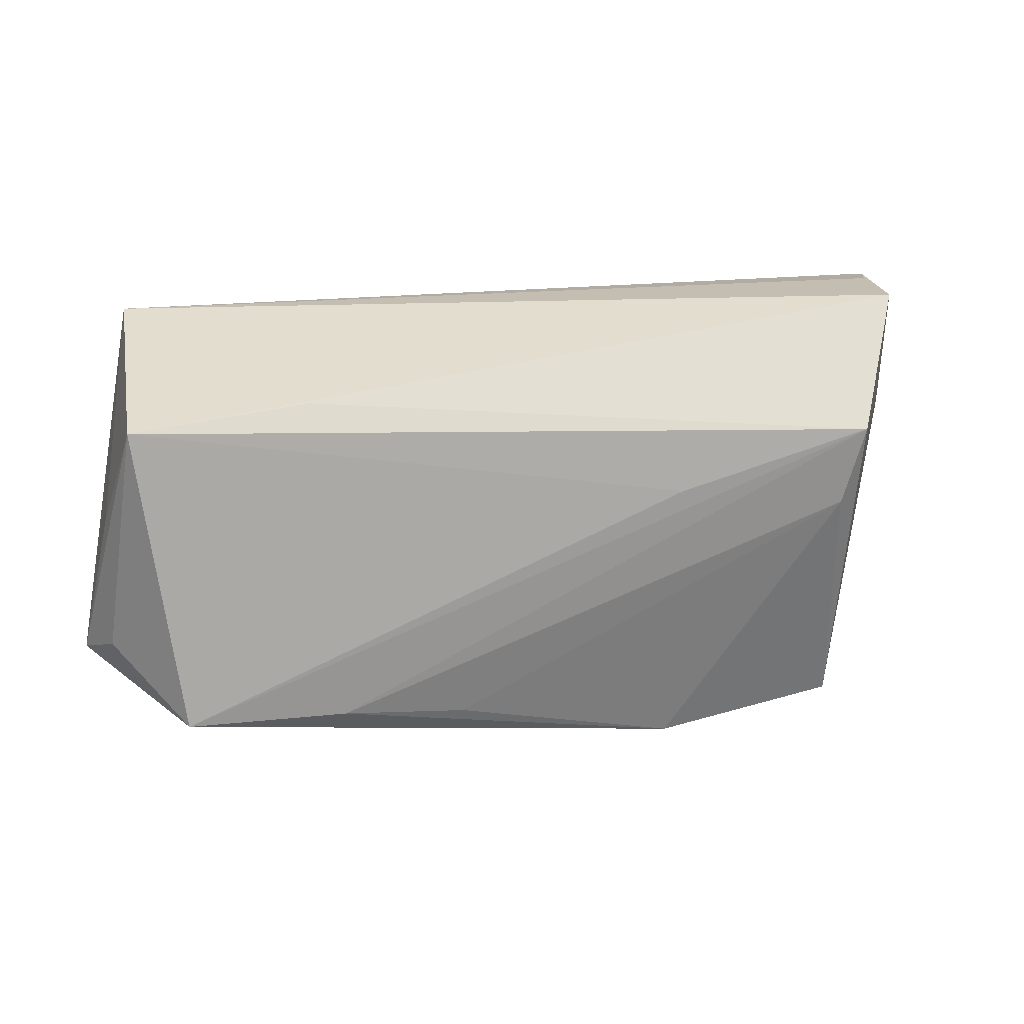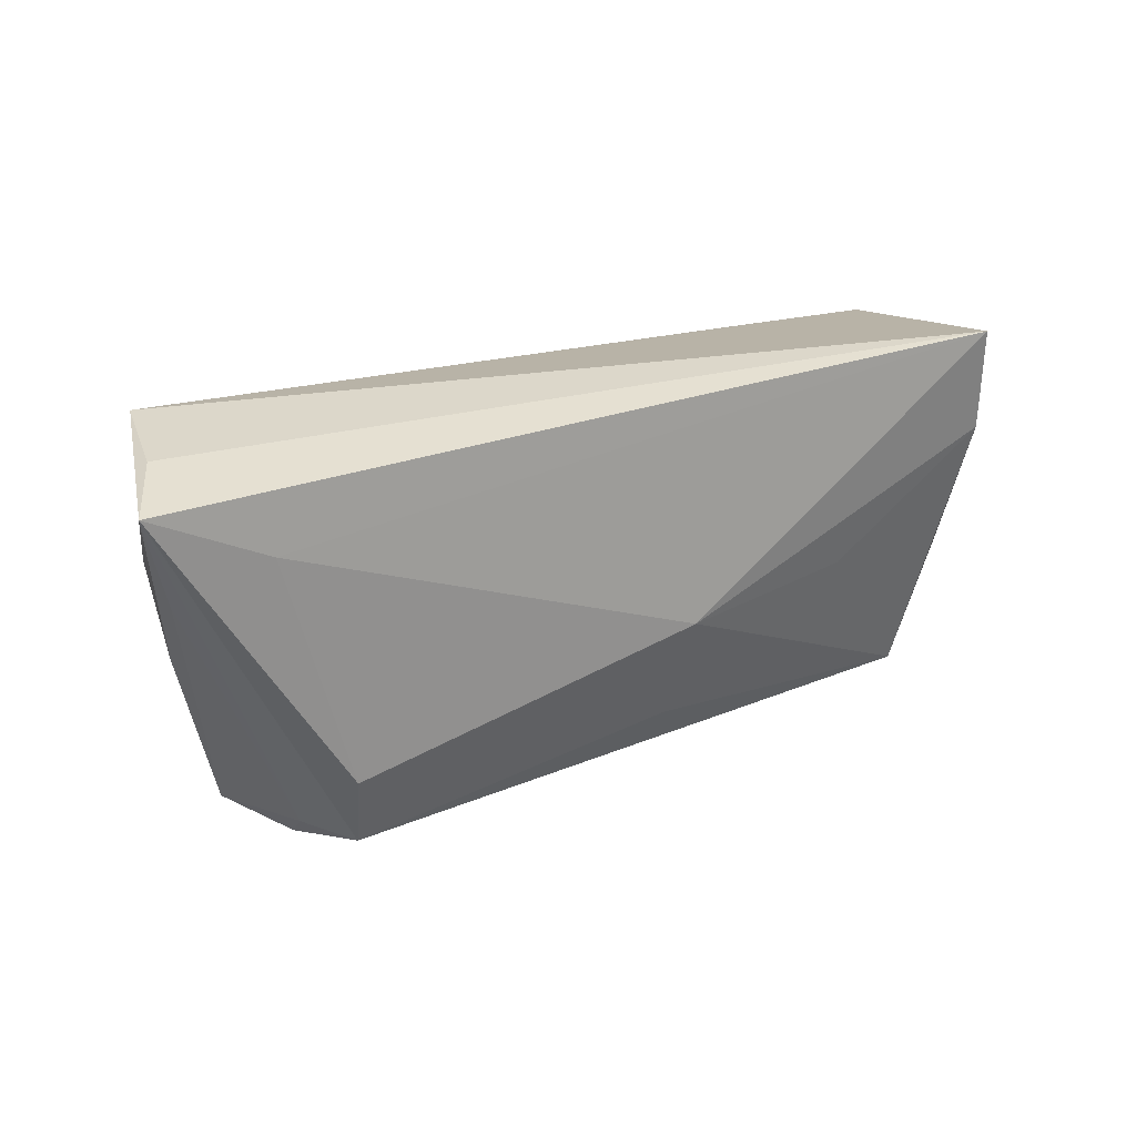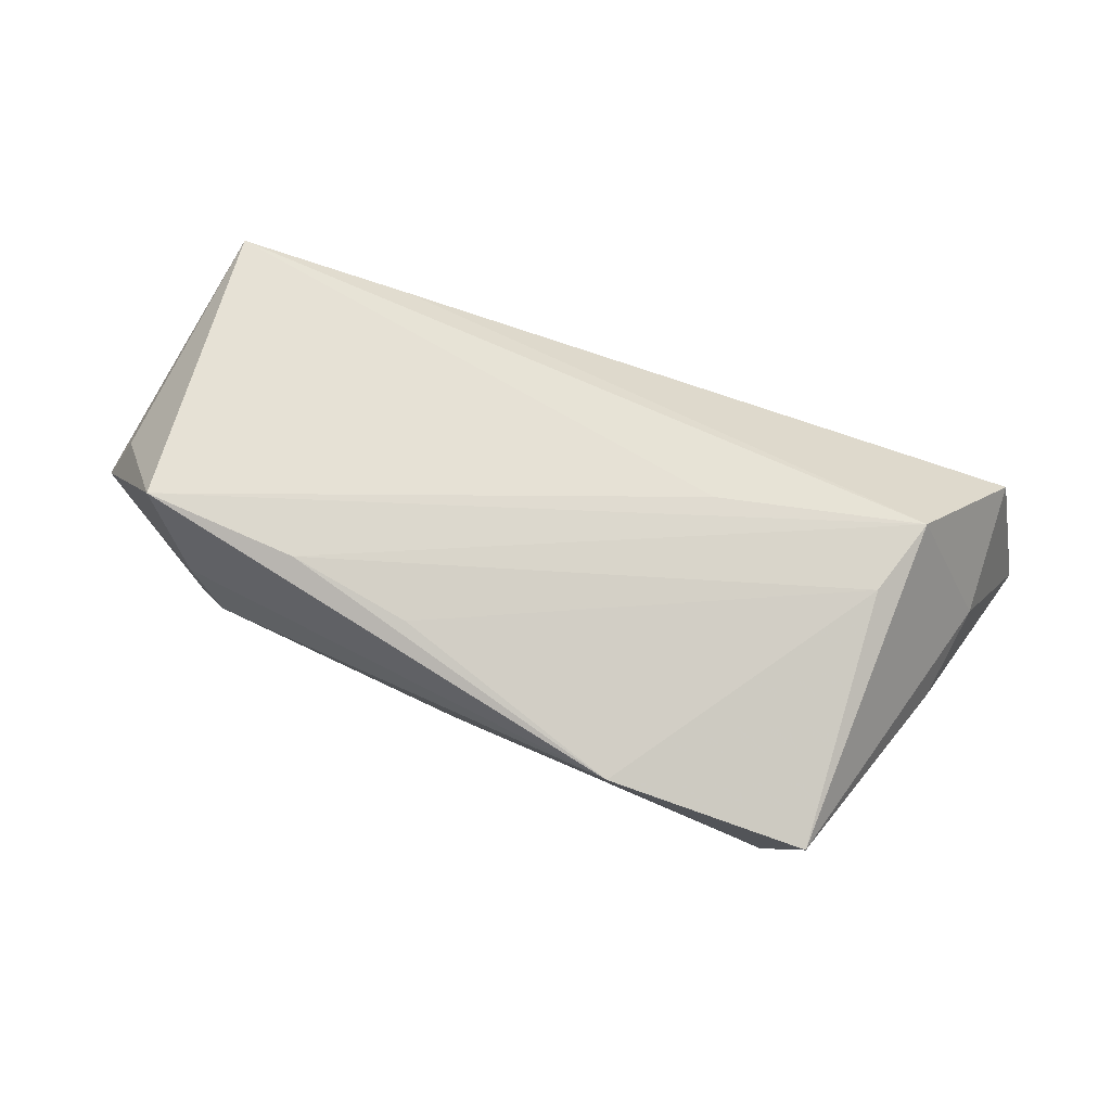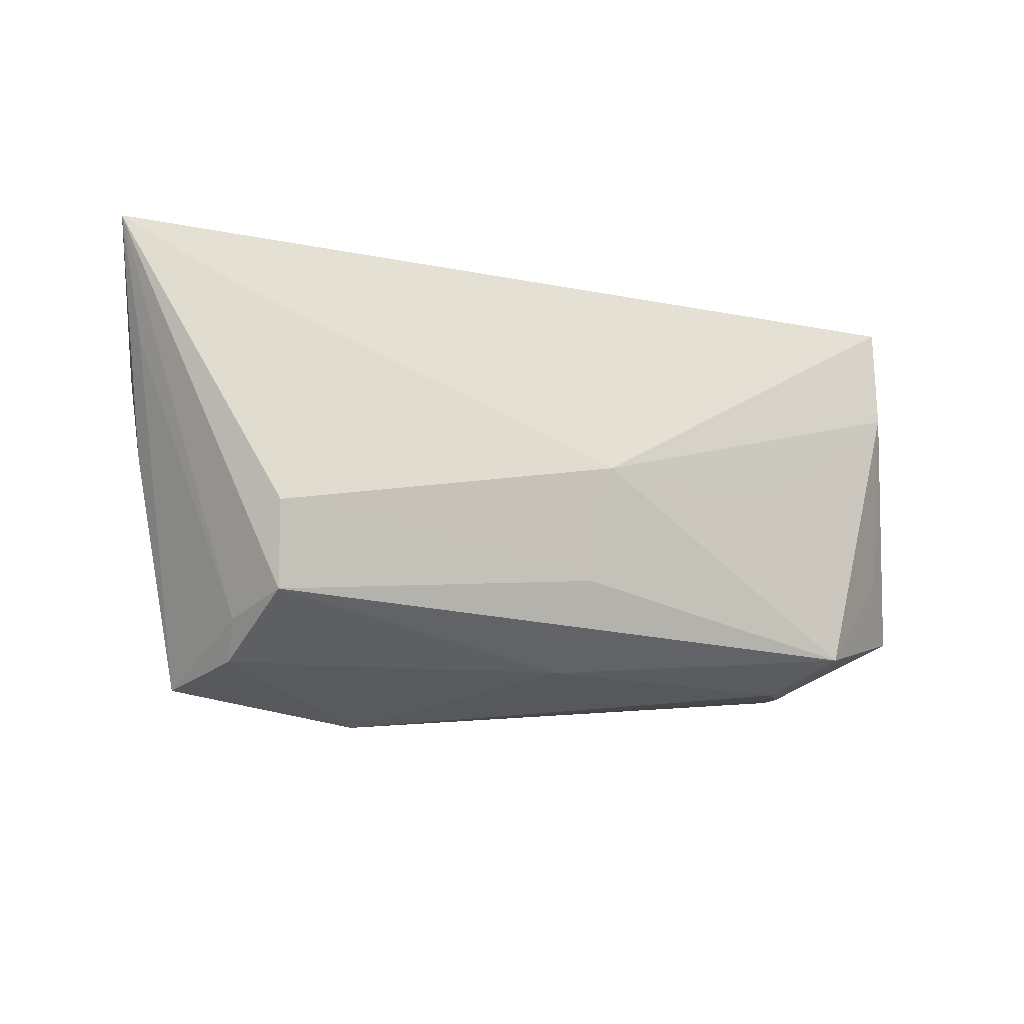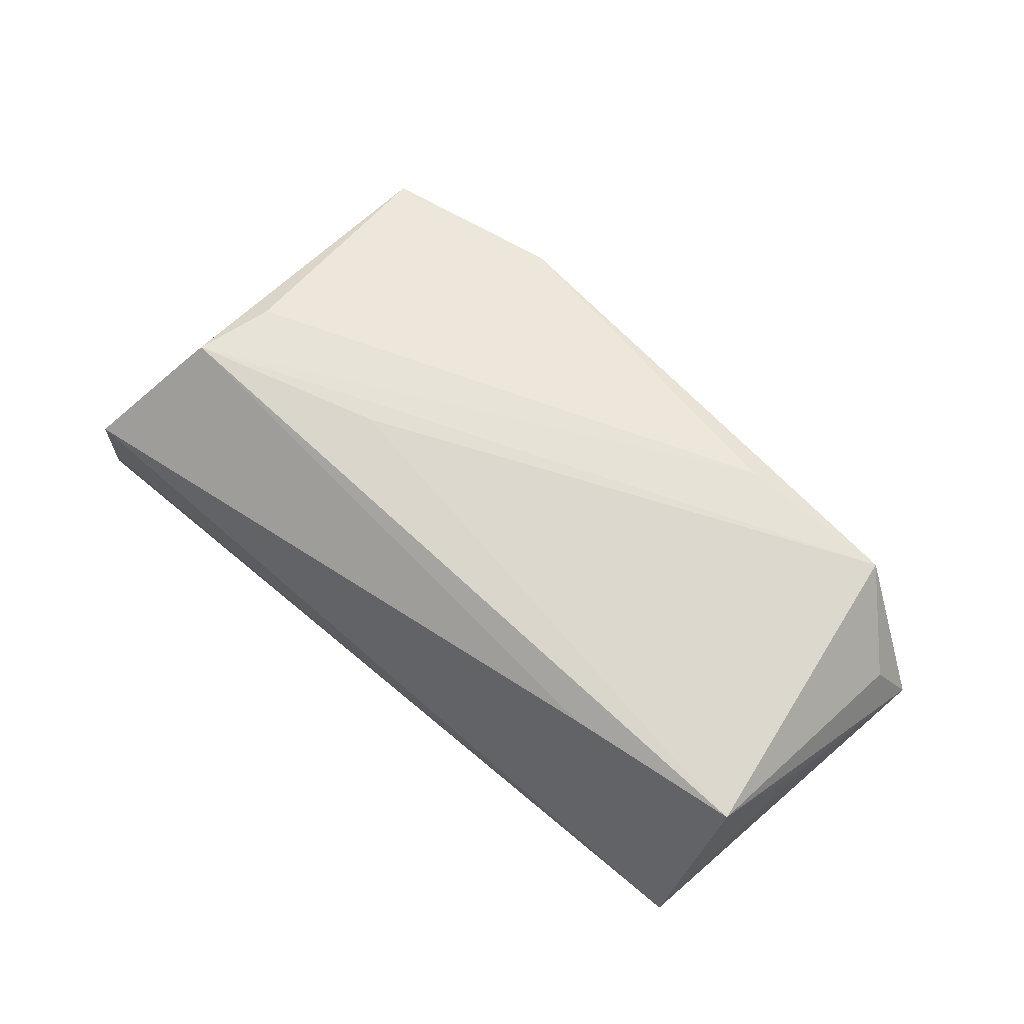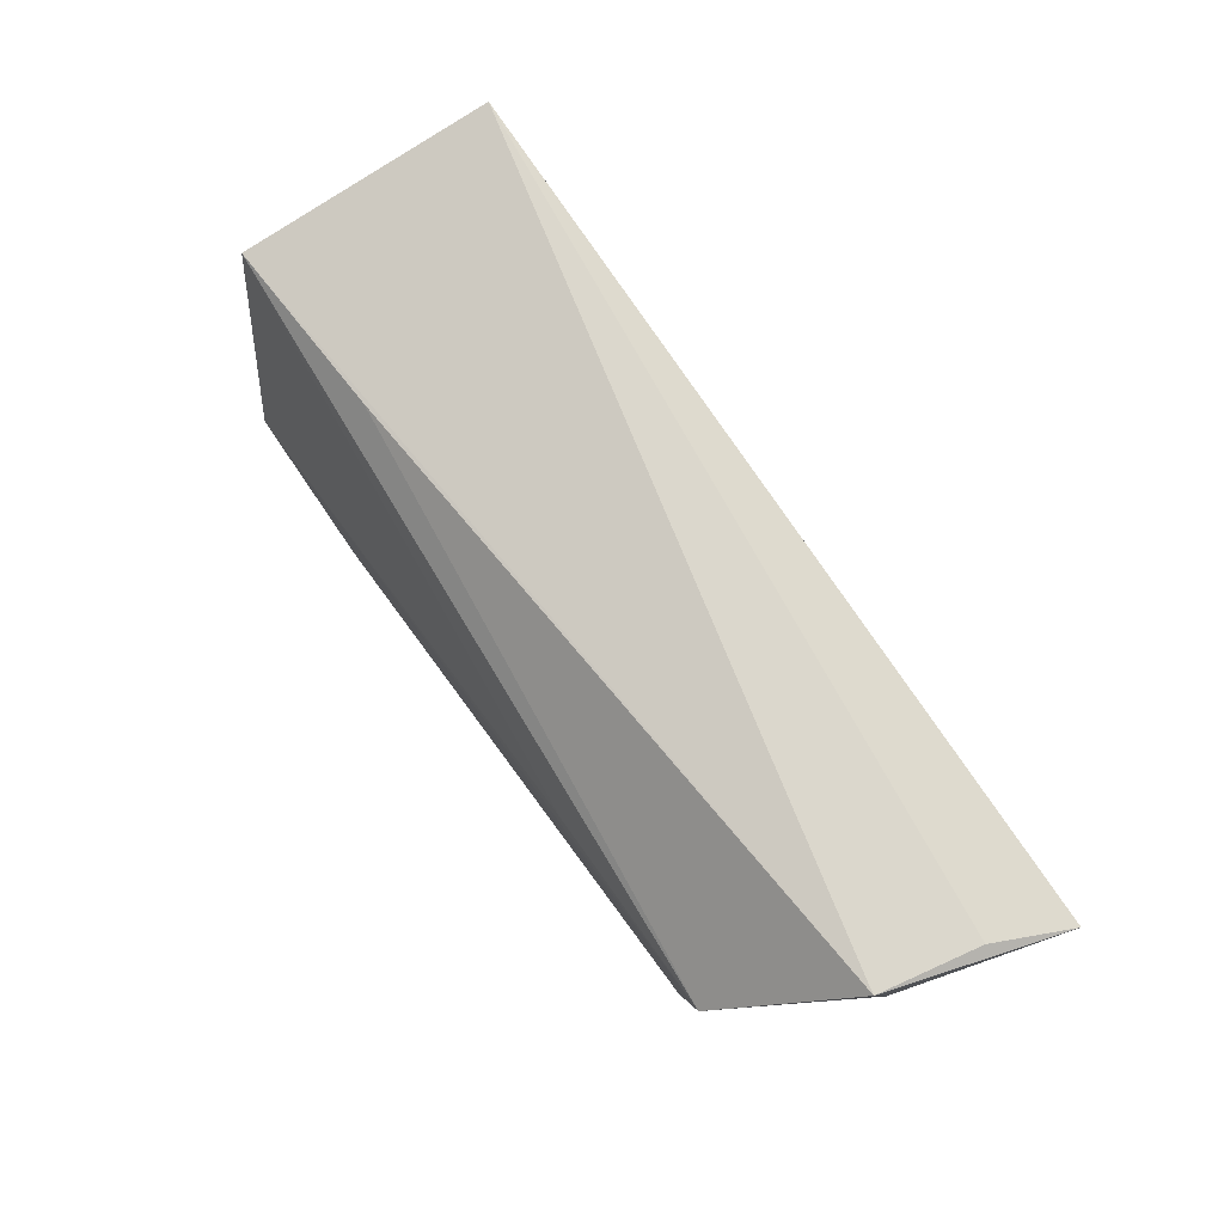
<metadata>
{"format":"obj","ext":"obj","renderer":"f3d","projection":"perspective","resolution":1024,"background":"white","views":[{"elev":24.0,"azim":-16.5,"up":"+Y"},{"elev":23.8,"azim":150.8,"up":"+Y"},{"elev":74.4,"azim":20.8,"up":"+Z"},{"elev":-25.3,"azim":159.2,"up":"+Y"},{"elev":61.8,"azim":-141.3,"up":"+Z"},{"elev":76.6,"azim":54.7,"up":"+Y"}]}
</metadata>
<code>
v -0.02944 0.02103 0.01126
v -0.0477 -0.01748 0.01865
v -0.04841 0.02574 -0.01826
v 0.01703 -0.03014 0.01581
v -0.0424 -0.02203 0.005637
v 0.03624 -0.0141 -0.0174
v 0.01728 0.006655 0.01869
v -0.05849 -0.01295 0.001748
v -0.0531 -0.007368 -0.005517
v 0.05408 0.02425 -0.007337
v 0.03836 -0.02505 -0.00434
v -0.05172 0.01988 0.01239
v 0.05109 -0.00264 -6.192e-05
v -0.01222 -0.0211 0.0182
v -0.02788 -0.01863 0.01895
v 0.05268 0.009208 0.00173
v 0.0349 -0.02399 -0.01331
v -0.04386 -0.02108 -0.009048
v -0.005656 -0.01722 -0.01429
v 0.04264 0.01248 0.01895
v -0.00658 -0.003371 -0.01958
v 0.04433 0.01513 -0.01739
v 0.04208 -0.02911 0.01276
v -0.05478 0.005842 0.005322
v 0.03965 0.002527 0.01895
v 0.03754 -0.02893 0.0003169
v -0.03812 -0.02411 -0.0009824
v -0.005016 -0.02629 -0.003979
v -0.05553 -0.009801 0.008392
v -0.04912 0.01283 -0.01676
v 0.05376 0.00848 -0.01022
v 0.0517 0.02574 0.004931
v 0.05833 0.02186 -0.01662
v -0.02908 -0.001422 -0.01648
f 33 17 6
f 15 2 4
f 20 2 15
f 8 2 29
f 12 32 3
f 12 29 2
f 8 29 12
f 33 3 10
f 10 32 33
f 3 32 10
f 28 18 17
f 5 2 8
f 8 18 5
f 4 2 5
f 9 18 8
f 22 3 33
f 33 6 22
f 17 18 19
f 19 6 17
f 11 17 33
f 20 15 25
f 23 25 4
f 20 25 23
f 7 2 20
f 20 12 7
f 7 12 2
f 20 32 1
f 1 12 20
f 32 12 1
f 24 3 8
f 8 12 24
f 24 12 3
f 4 28 26
f 26 28 17
f 26 23 4
f 17 11 26
f 11 23 26
f 27 28 4
f 18 28 27
f 4 5 27
f 27 5 18
f 30 34 18
f 18 9 30
f 8 3 30
f 30 9 8
f 6 19 21
f 18 34 21
f 21 19 18
f 34 30 21
f 21 22 6
f 21 30 3
f 3 22 21
f 33 32 16
f 16 13 33
f 16 23 13
f 16 32 20
f 20 23 16
f 14 15 4
f 4 25 14
f 14 25 15
f 33 13 31
f 13 23 31
f 31 11 33
f 31 23 11

</code>
